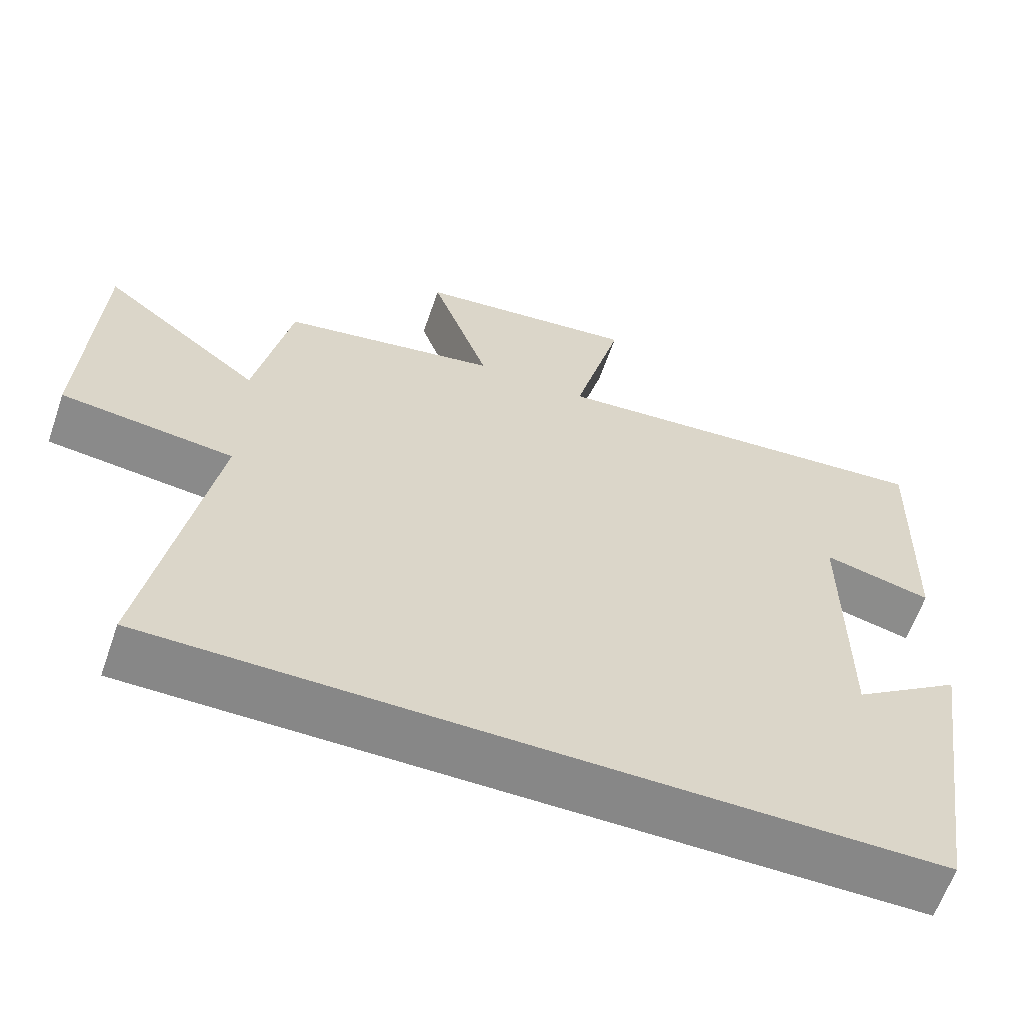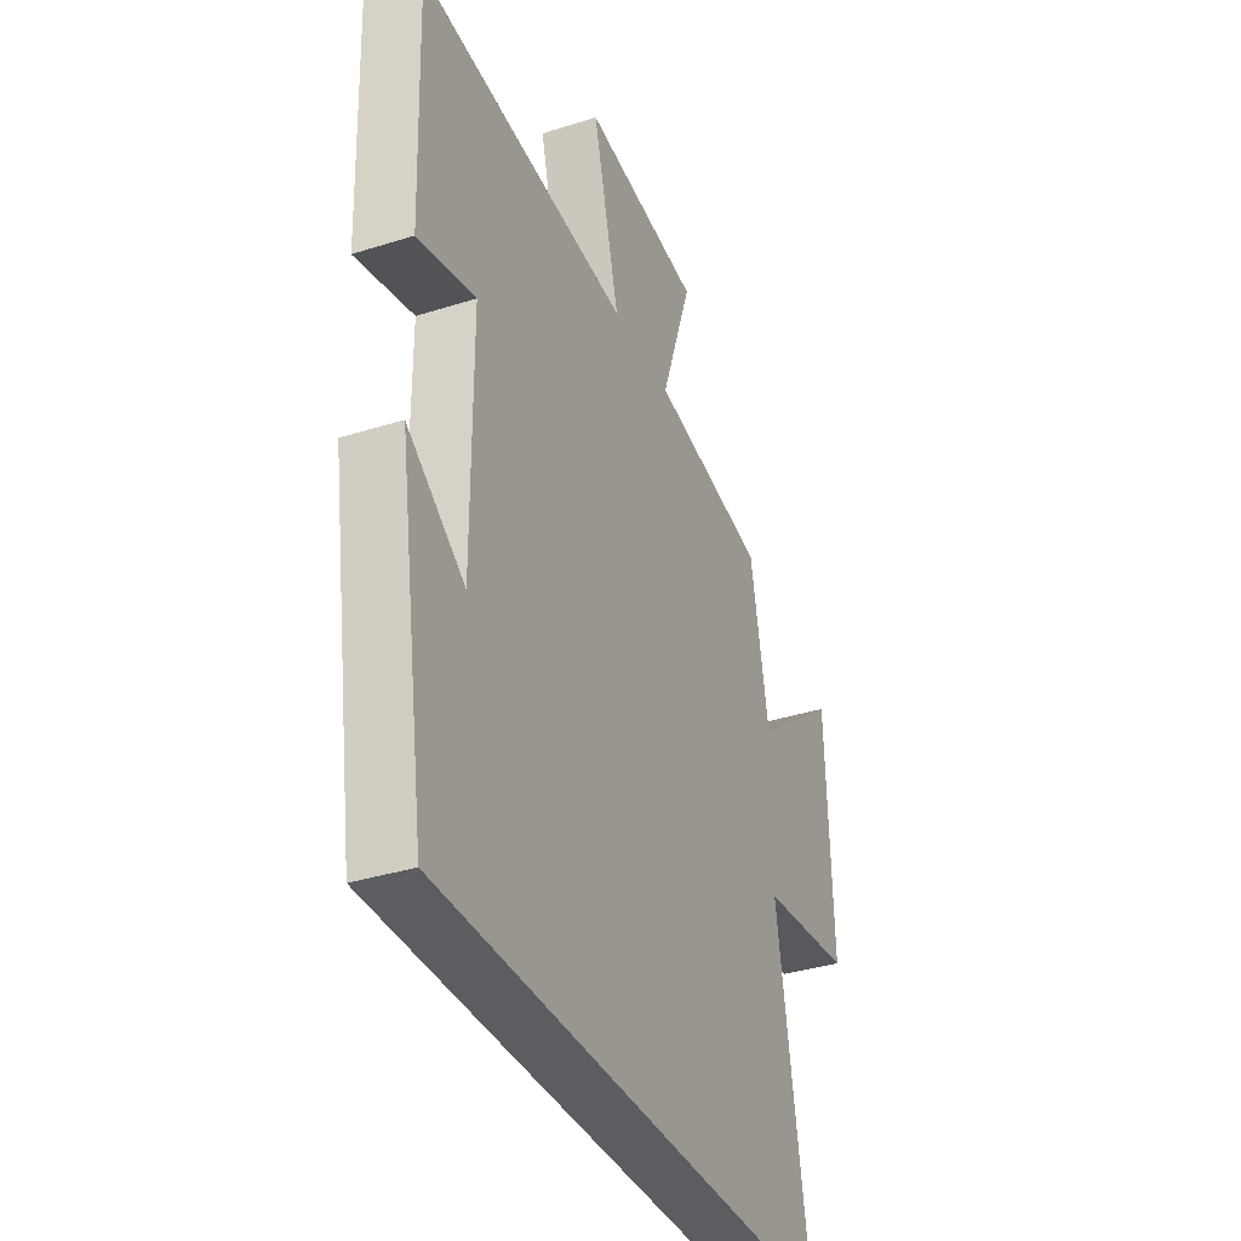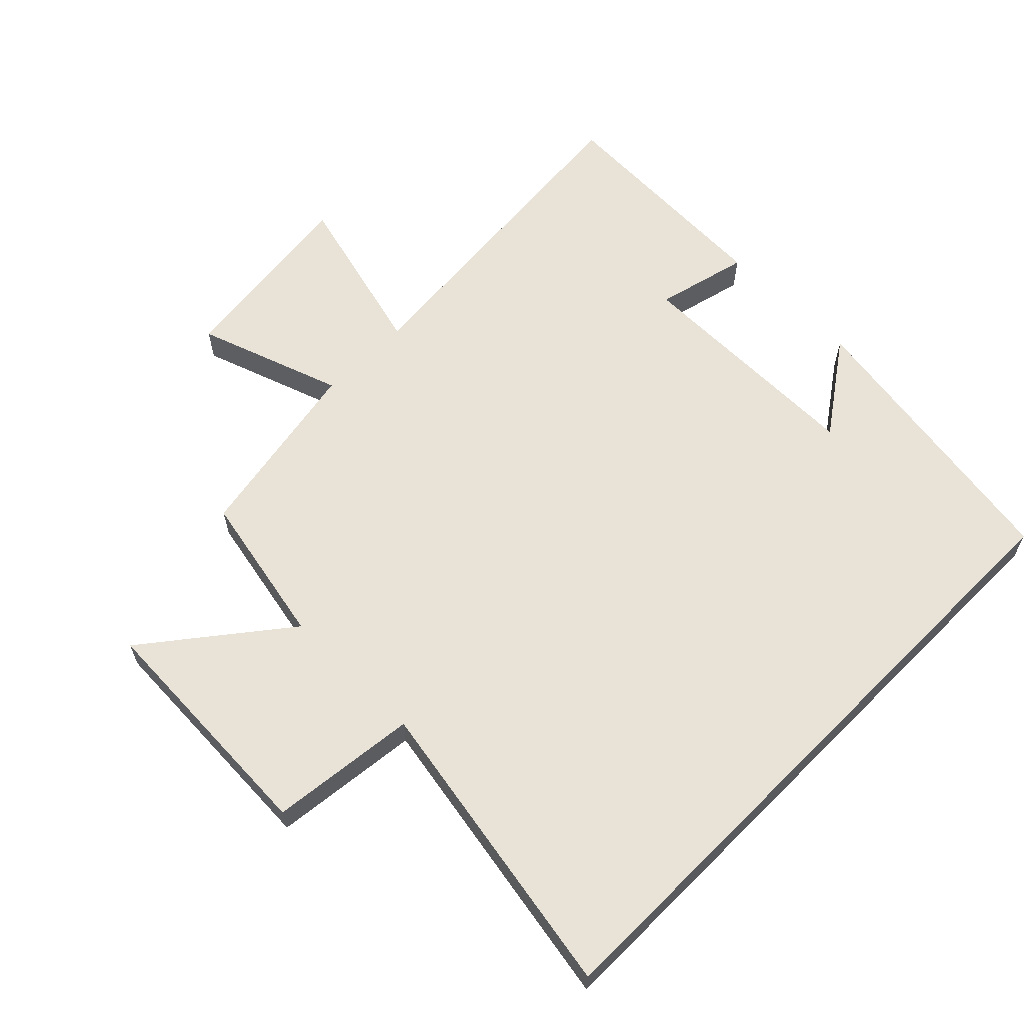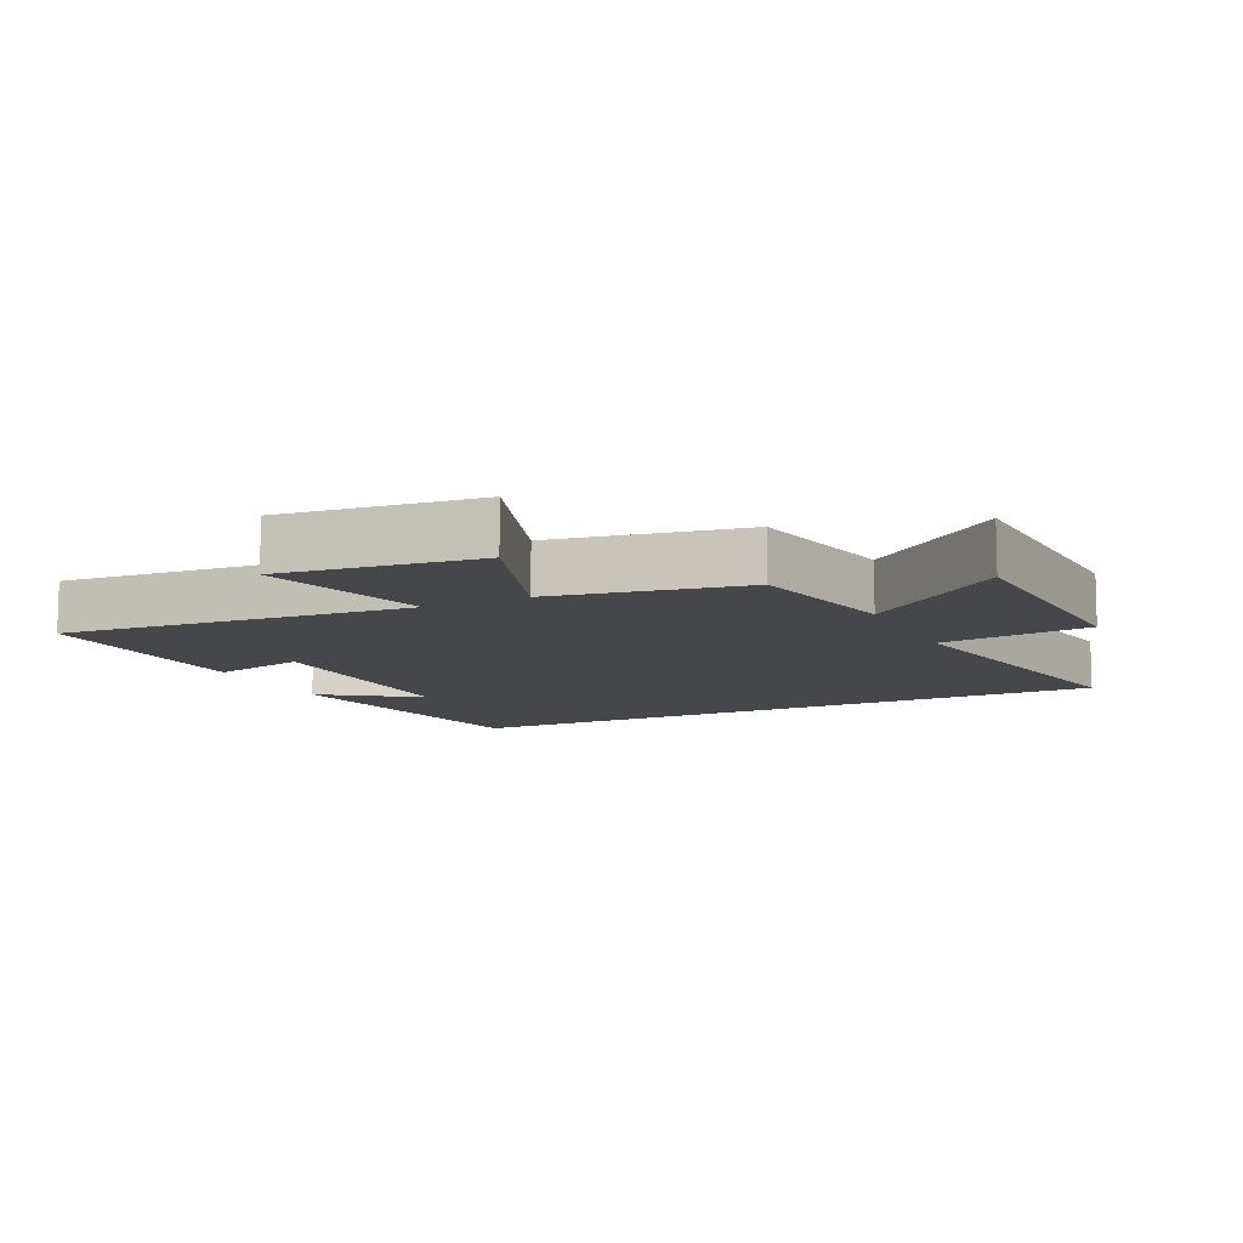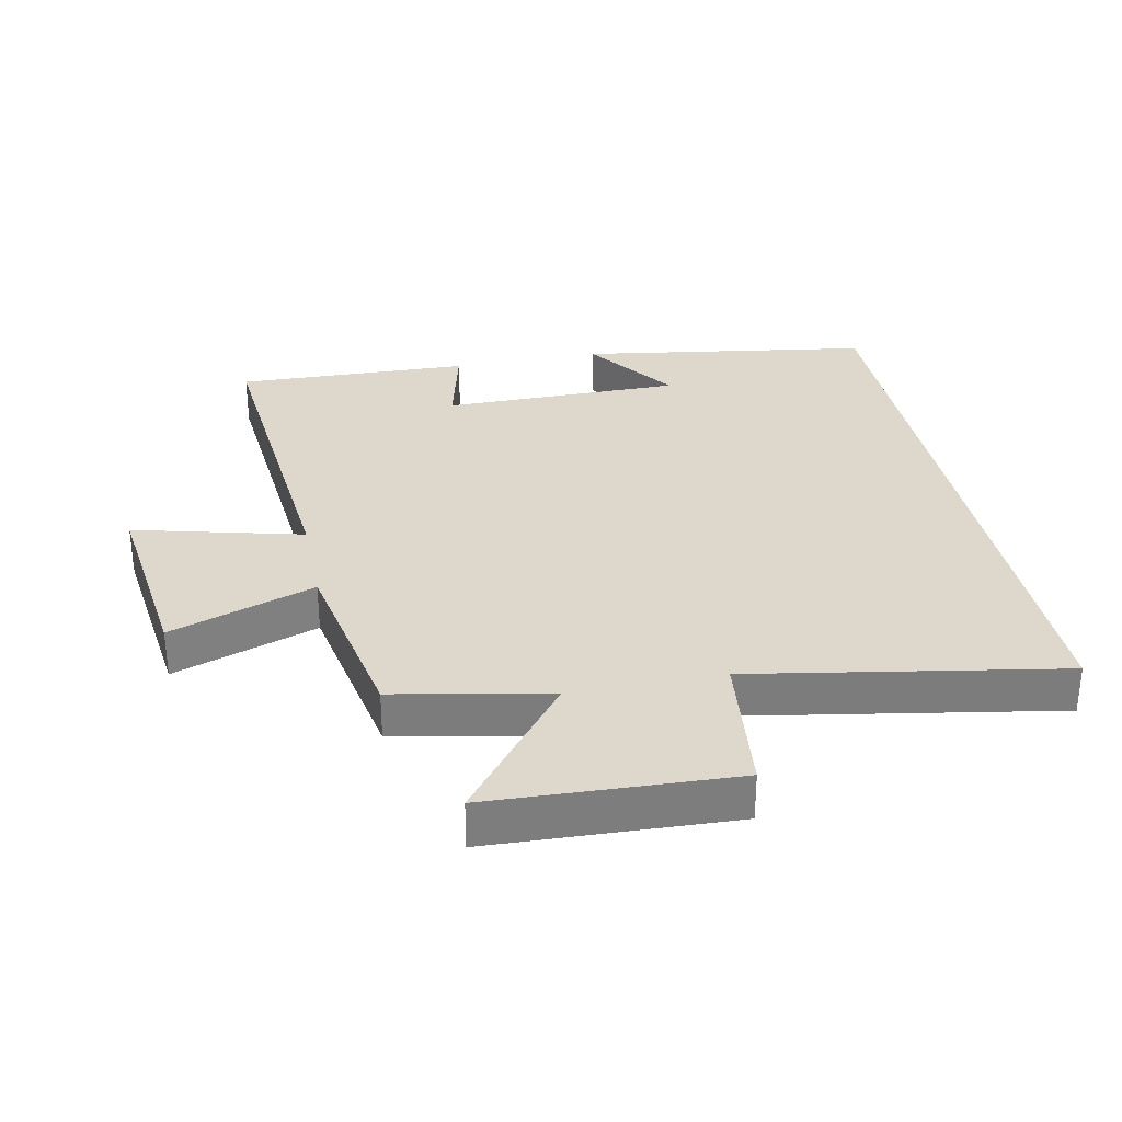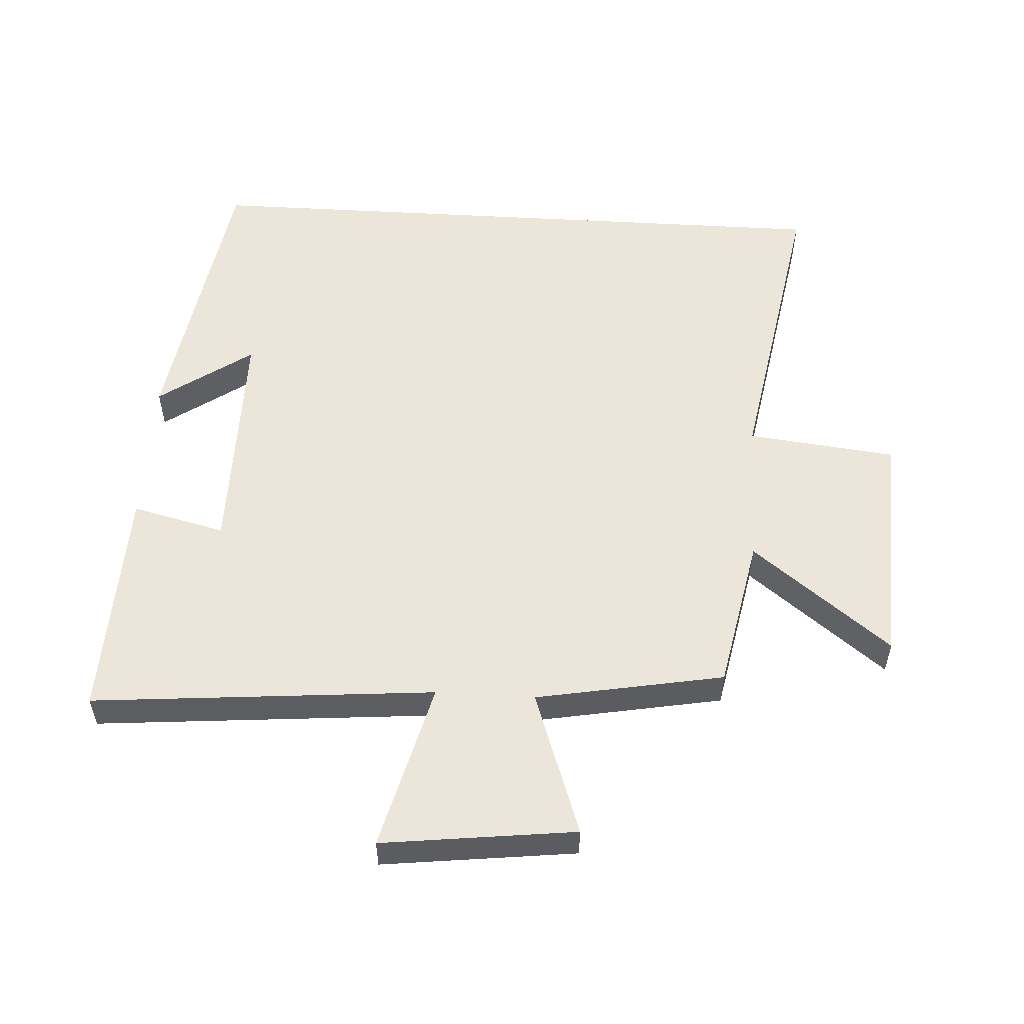
<metadata>
{"format":"obj","ext":"obj","renderer":"f3d","projection":"perspective","resolution":1024,"background":"white","views":[{"elev":-62.4,"azim":160.9,"up":"+Z"},{"elev":-35.6,"azim":-67.3,"up":"+Z"},{"elev":62.5,"azim":134.9,"up":"+Y"},{"elev":-10.3,"azim":25.8,"up":"+Y"},{"elev":31.3,"azim":78.5,"up":"+Y"},{"elev":54.3,"azim":3.4,"up":"+Y"}]}
</metadata>
<code>
v -0.512 0.07 0.546
v 0.013 0.07 0.5
v -0.053 0.07 0.759
v 0.243 0.07 0.723
v 0.165 0.07 0.5
v 0.453 0.07 0.447
v 0.5 0.07 0.209
v 0.712 0.07 0.375
v 0.728 0.07 0.001
v 0.5 0.07 -0.025
v 0.583 0.07 -0.5
v -0.431 0.07 -0.5
v -0.5 0.07 -0.05
v -0.357 0.07 -0.151
v -0.357 0.07 0.219
v -0.5 0.07 0.184
v -0.512 0 0.546
v 0.013 0 0.5
v -0.053 0 0.759
v 0.243 0 0.723
v 0.165 0 0.5
v 0.453 0 0.447
v 0.5 0 0.209
v 0.712 0 0.375
v 0.728 0 0.001
v 0.5 0 -0.025
v 0.583 0 -0.5
v -0.431 0 -0.5
v -0.5 0 -0.05
v -0.357 0 -0.151
v -0.357 0 0.219
v -0.5 0 0.184
f 15 16 1 2
f 14 15 2
f 12 13 14
f 10 11 12 14
f 10 14 2
f 7 8 9 10
f 5 6 7 10
f 5 10 2 3
f 3 4 5
f 18 17 32 31
f 18 31 30
f 30 29 28
f 30 28 27 26
f 18 30 26
f 26 25 24 23
f 26 23 22 21
f 19 18 26 21
f 21 20 19
f 1 17 18 2
f 2 18 19 3
f 3 19 20 4
f 4 20 21 5
f 5 21 22 6
f 6 22 23 7
f 7 23 24 8
f 8 24 25 9
f 9 25 26 10
f 10 26 27 11
f 11 27 28 12
f 12 28 29 13
f 13 29 30 14
f 14 30 31 15
f 15 31 32 16
f 16 32 17 1

</code>
